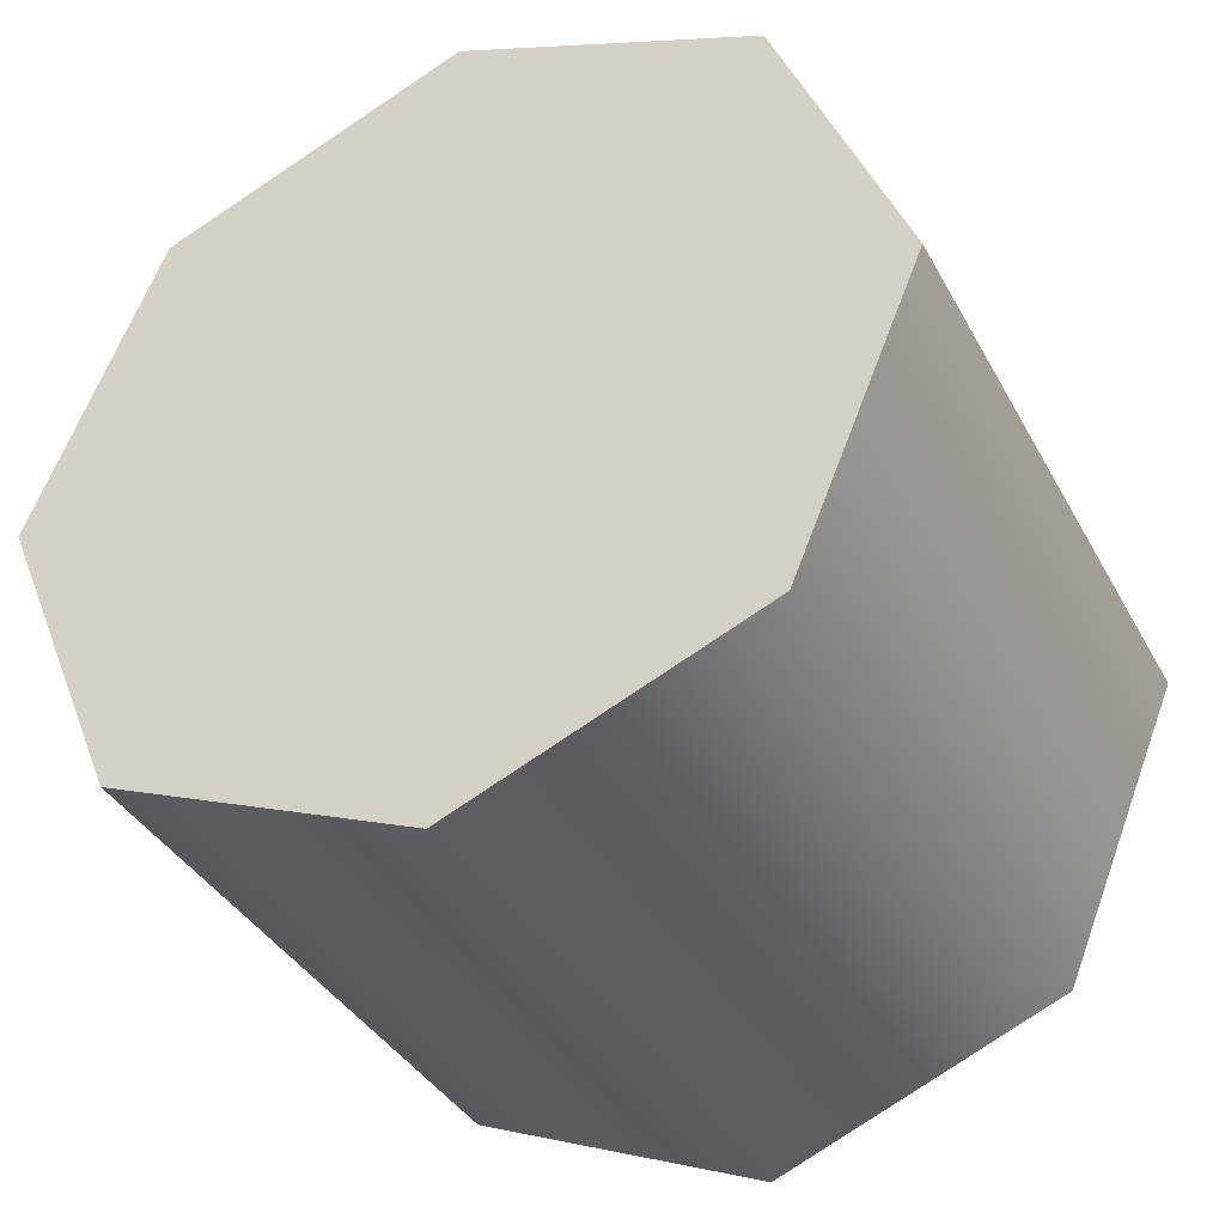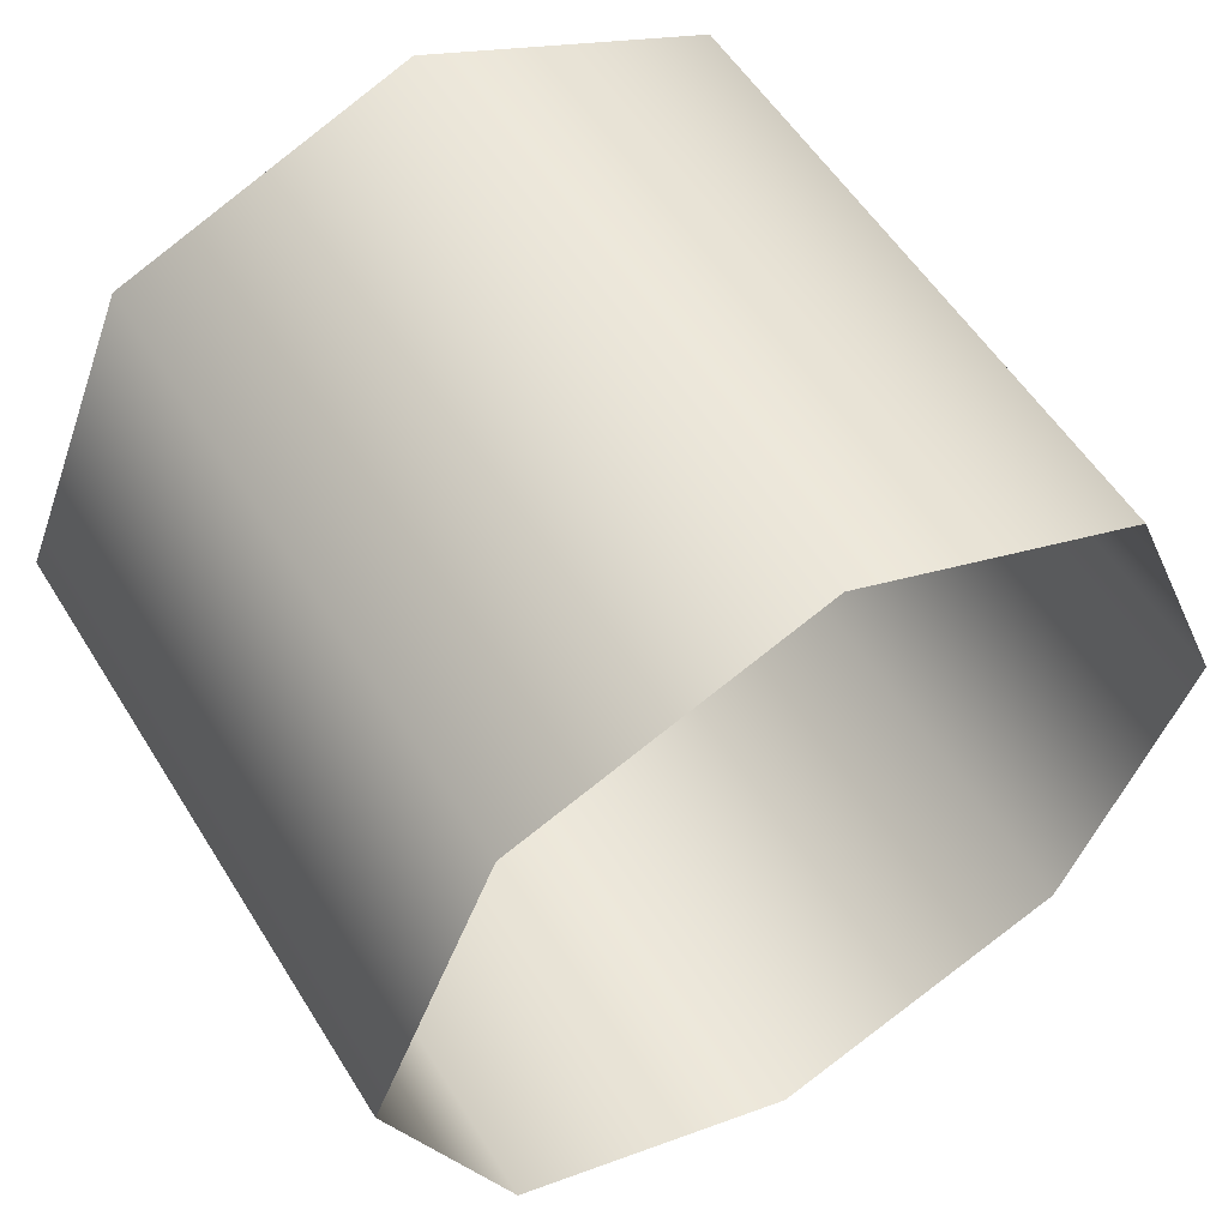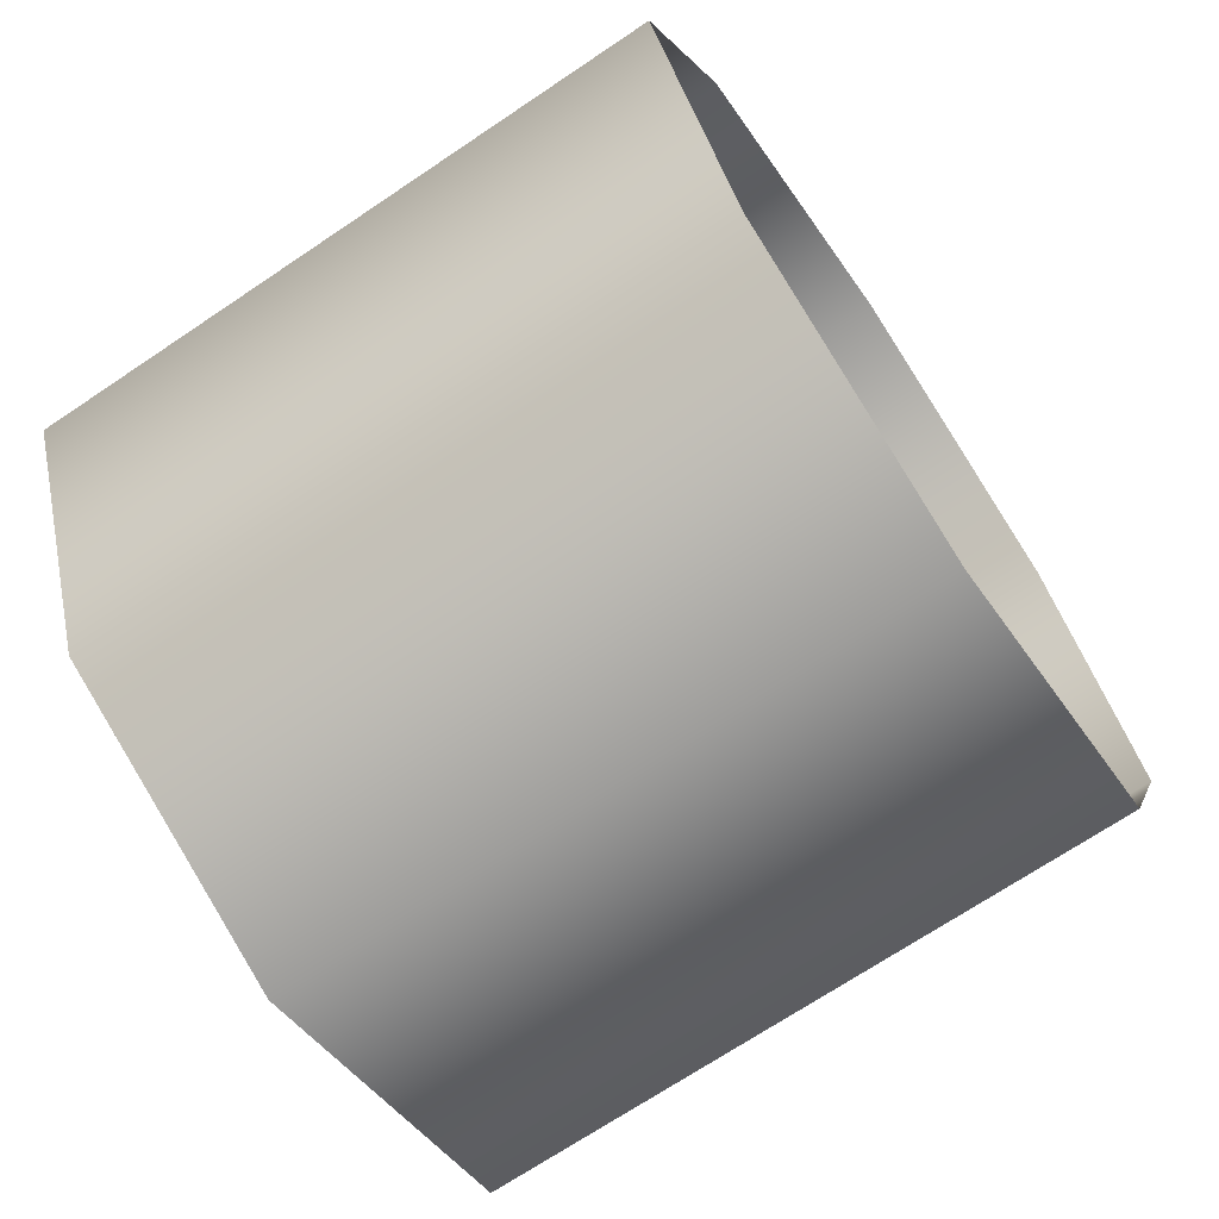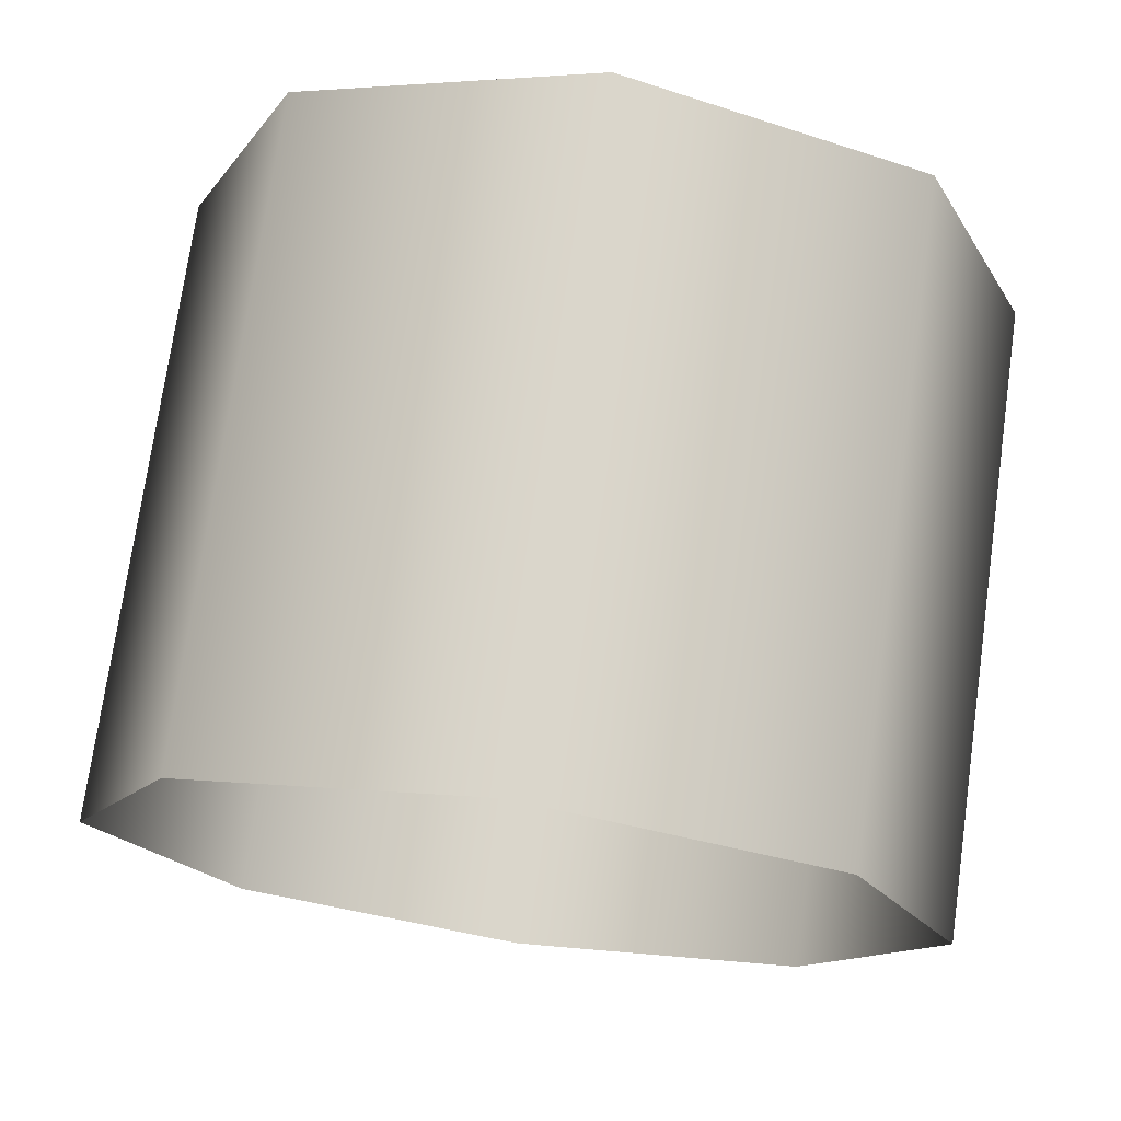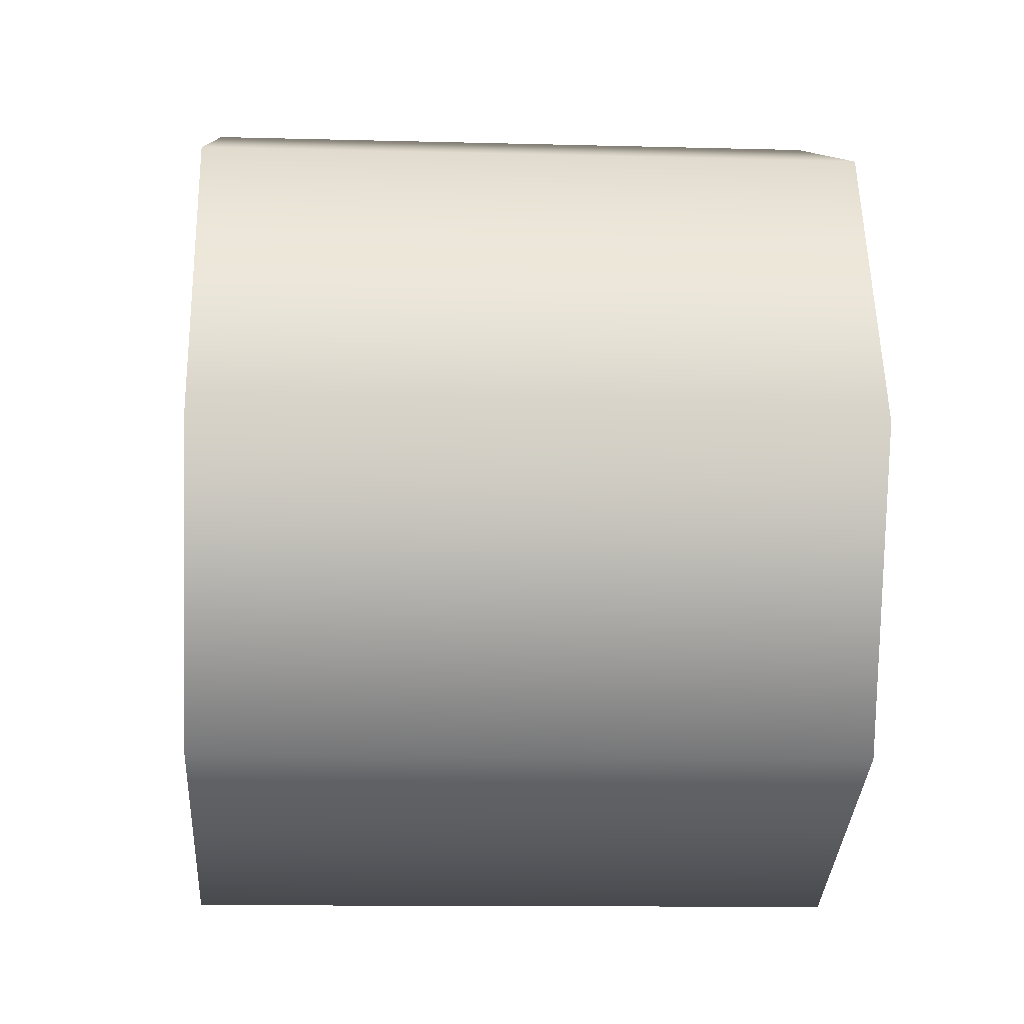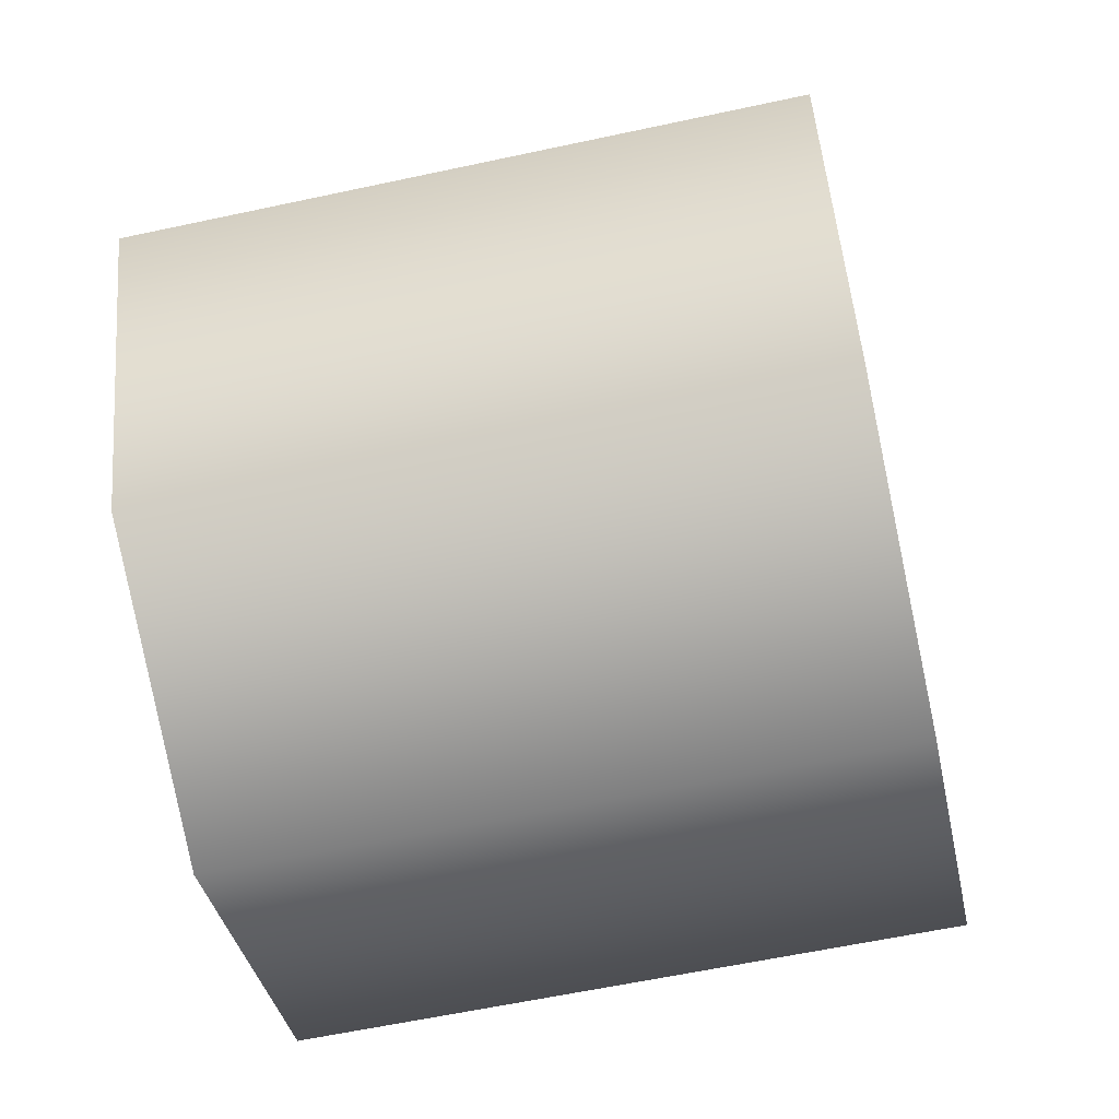
<metadata>
{"format":"obj","ext":"obj","renderer":"f3d","projection":"perspective","resolution":1024,"background":"white","views":[{"elev":-37.1,"azim":115.6,"up":"+Z"},{"elev":54.9,"azim":-121.3,"up":"+Z"},{"elev":-70.3,"azim":-146.1,"up":"+Z"},{"elev":73.9,"azim":-82.0,"up":"+Z"},{"elev":-12.0,"azim":-3.6,"up":"+Z"},{"elev":-59.8,"azim":-167.5,"up":"+Y"}]}
</metadata>
<code>
v 1.468 -1.753 0.8484
v 1.151 -1.753 0.8484
v 1.468 -1.693 0.9943
v 1.151 -1.693 0.9943
v 1.468 -1.898 0.7879
v 1.151 -1.898 0.7879
v 1.468 -2.045 0.8484
v 1.151 -2.045 0.8484
v 1.468 -2.106 0.9943
v 1.151 -2.106 0.9943
v 1.468 -2.045 1.14
v 1.151 -2.045 1.14
v 1.468 -1.899 1.201
v 1.151 -1.899 1.201
v 1.468 -1.753 1.14
v 1.151 -1.753 1.14
v 1.468 -1.753 1.14
v 1.468 -1.899 1.201
v 1.468 -1.693 0.9943
v 1.468 -2.045 1.14
v 1.468 -2.106 0.9943
v 1.468 -2.045 0.8484
v 1.468 -1.898 0.7879
v 1.468 -1.753 0.8484
v 1.468 -1.753 0.8484
v 1.151 -1.753 0.8484
v 1.468 -1.693 0.9943
v 1.151 -1.693 0.9943
v 1.468 -1.898 0.7879
v 1.151 -1.898 0.7879
v 1.468 -2.045 0.8484
v 1.151 -2.045 0.8484
v 1.468 -2.106 0.9943
v 1.151 -2.106 0.9943
v 1.468 -1.899 1.201
v 1.151 -1.899 1.201
g group_155267512_140627889393808
f 1 2 3
f 3 2 4
f 5 6 25
f 25 6 26
f 7 8 29
f 29 8 30
f 9 10 31
f 31 10 32
f 11 12 33
f 33 12 34
f 13 14 11
f 11 14 12
f 15 16 35
f 35 16 36
f 27 28 15
f 15 28 16
f 17 18 19
f 18 20 19
f 20 21 19
f 21 22 19
f 22 23 19
f 23 24 19

</code>
